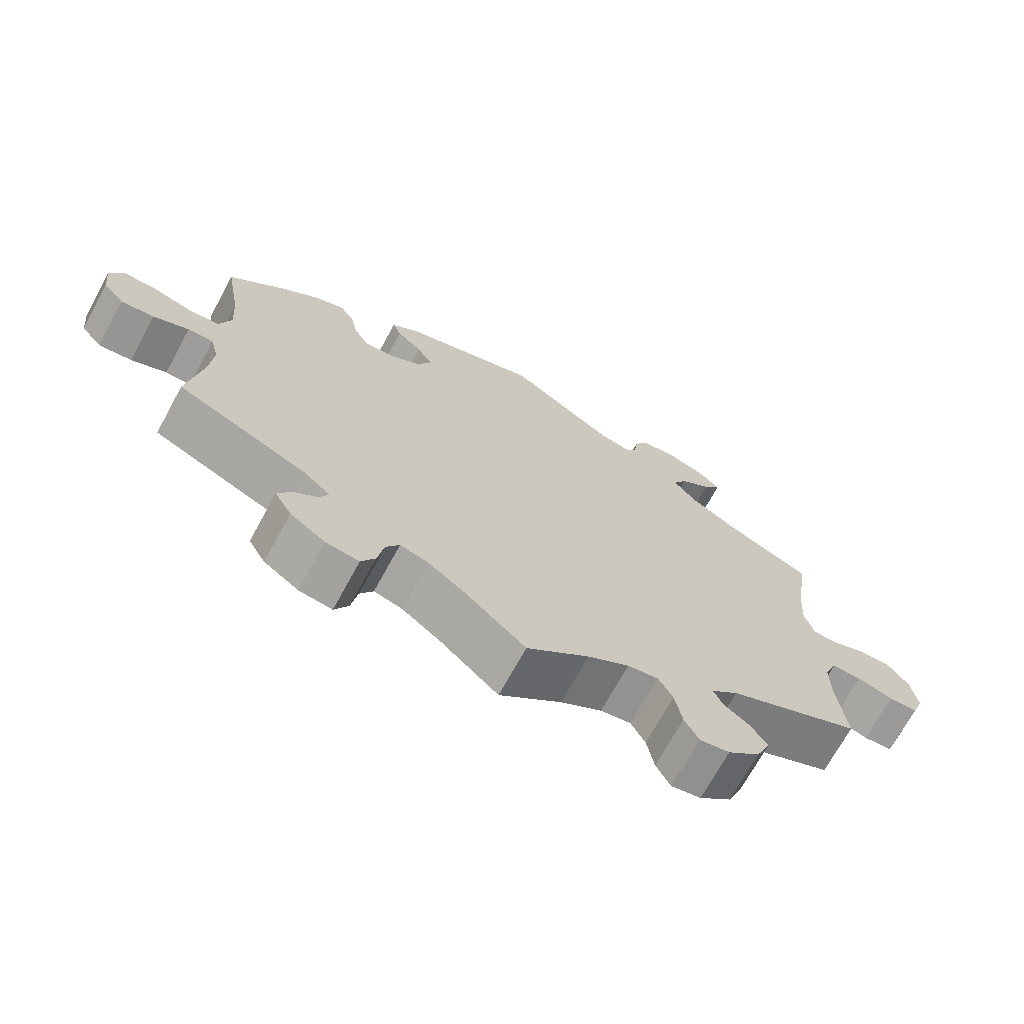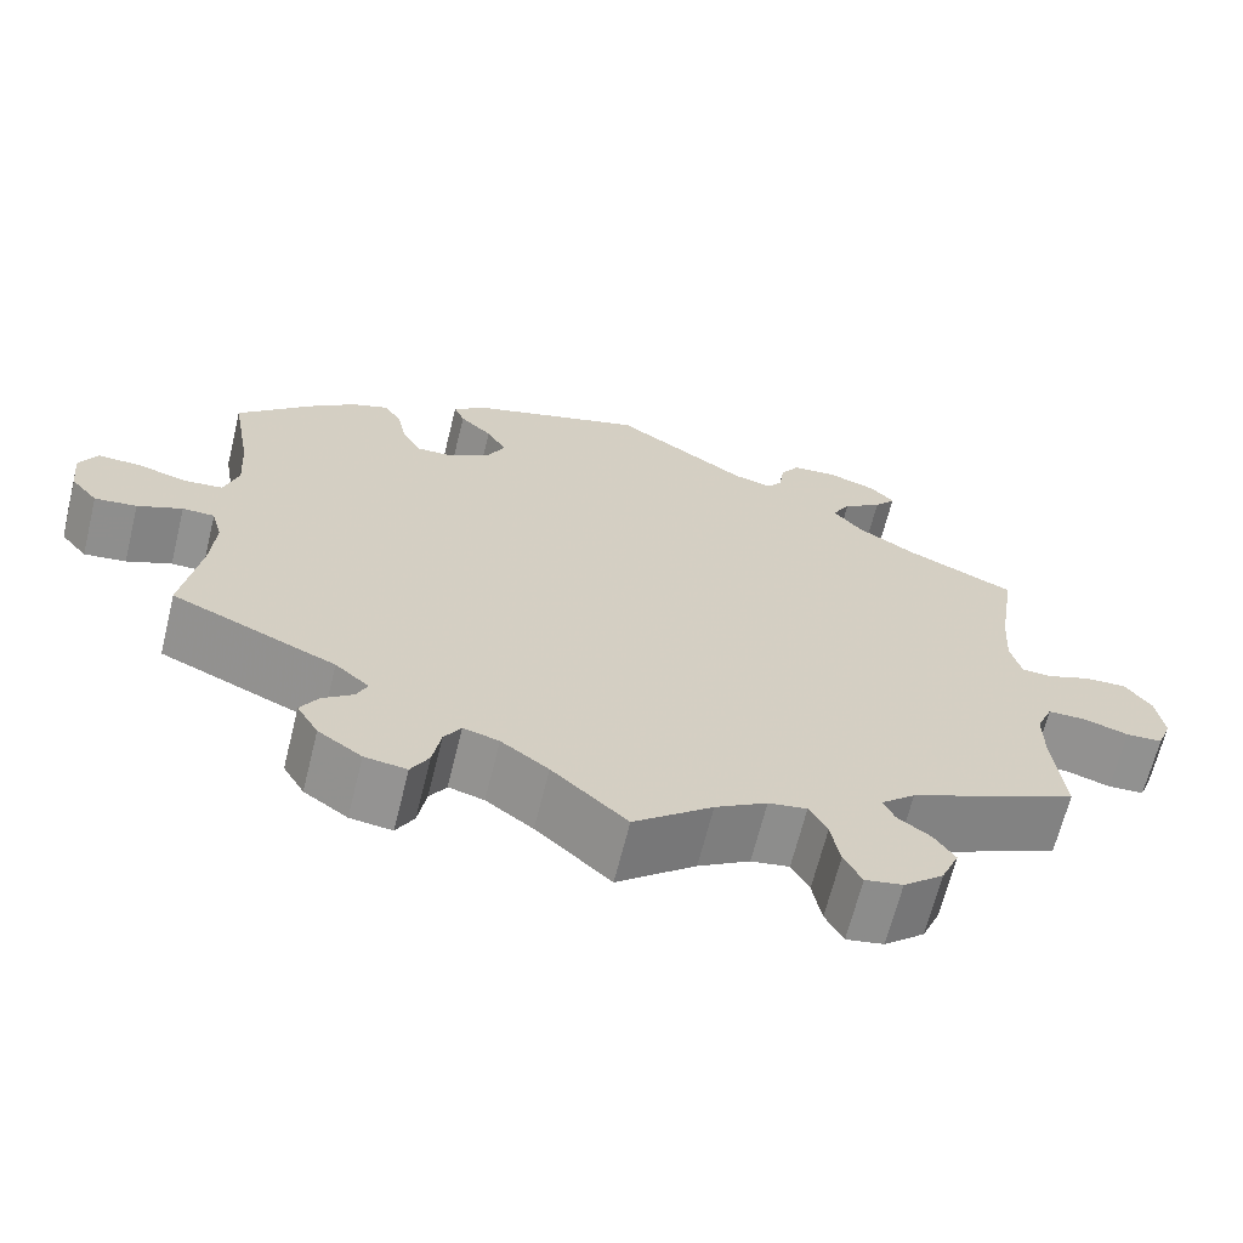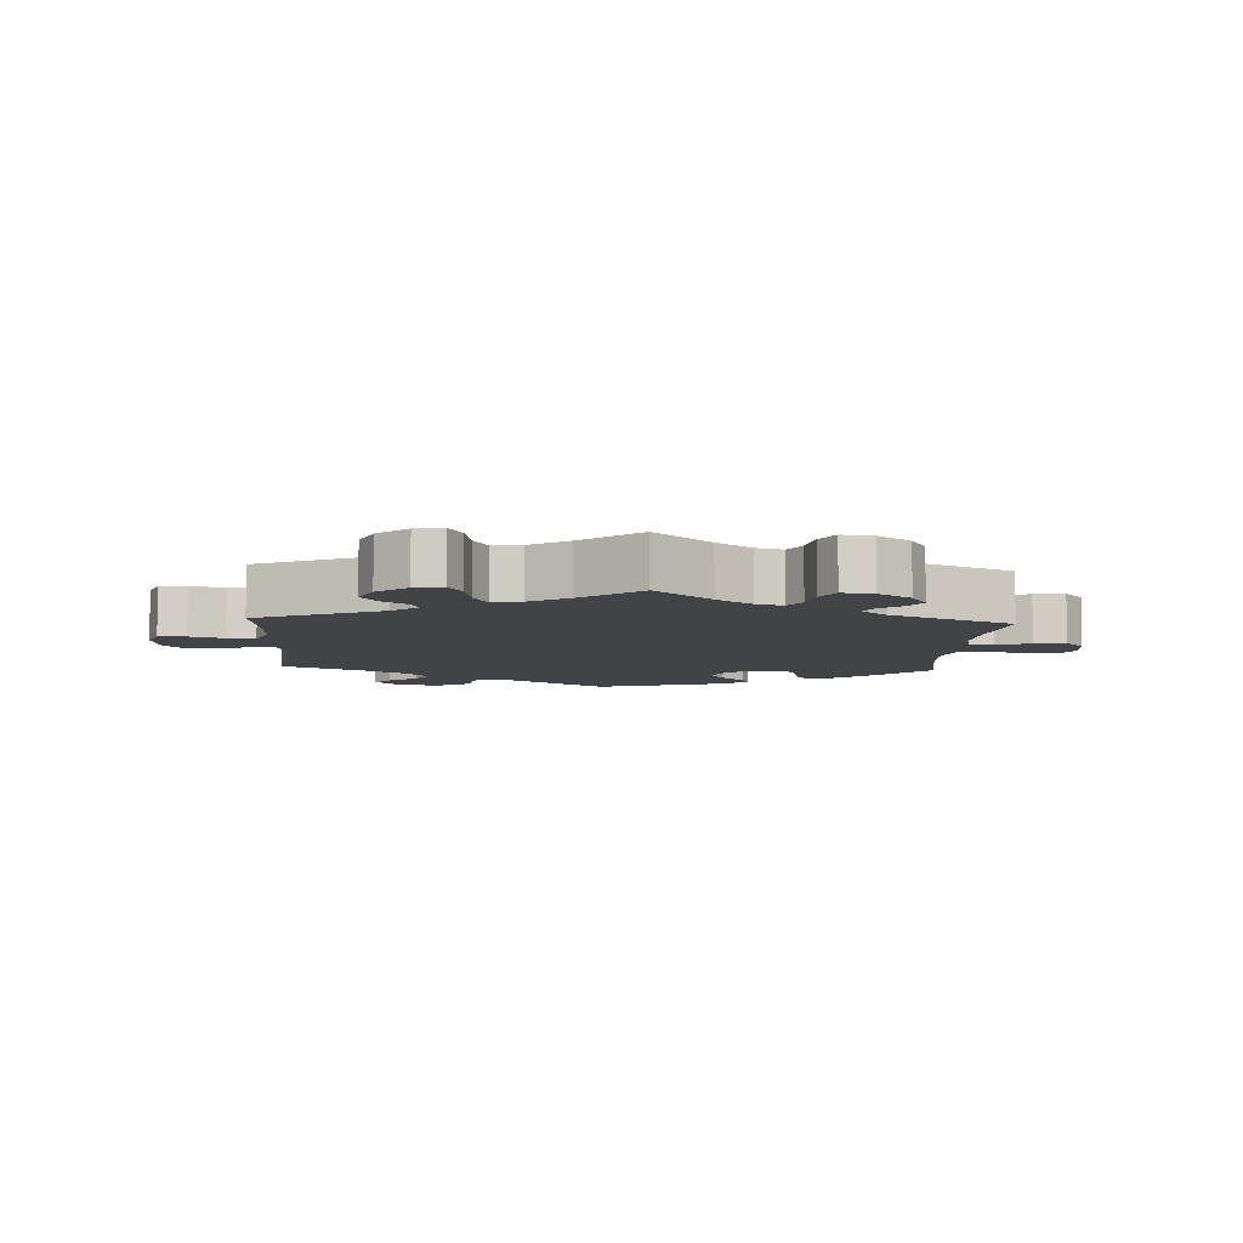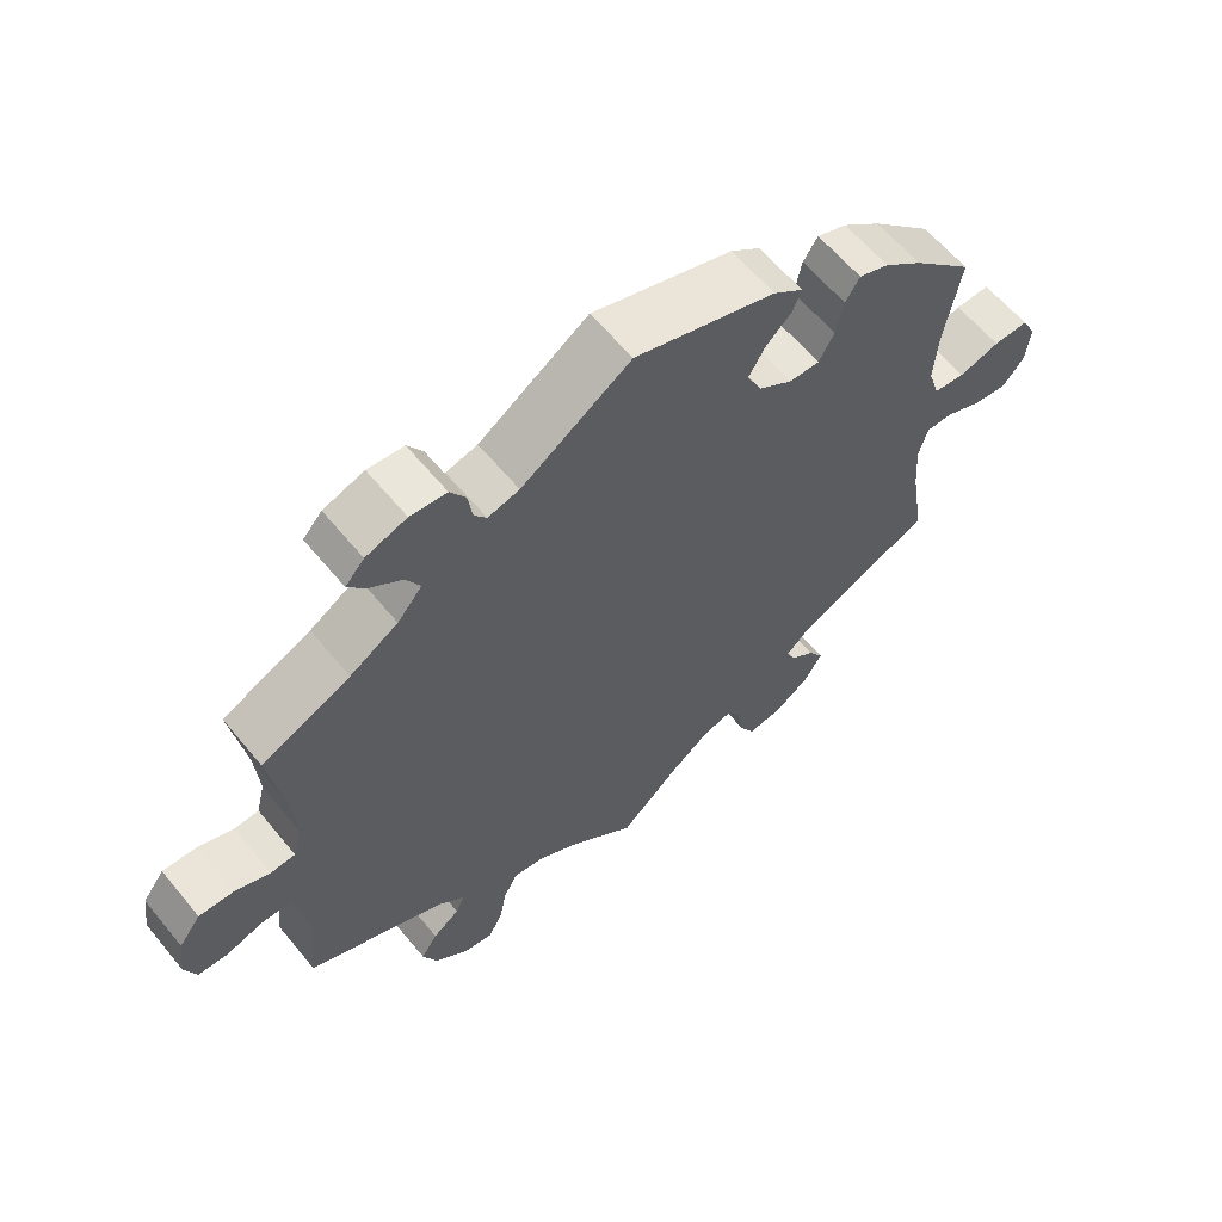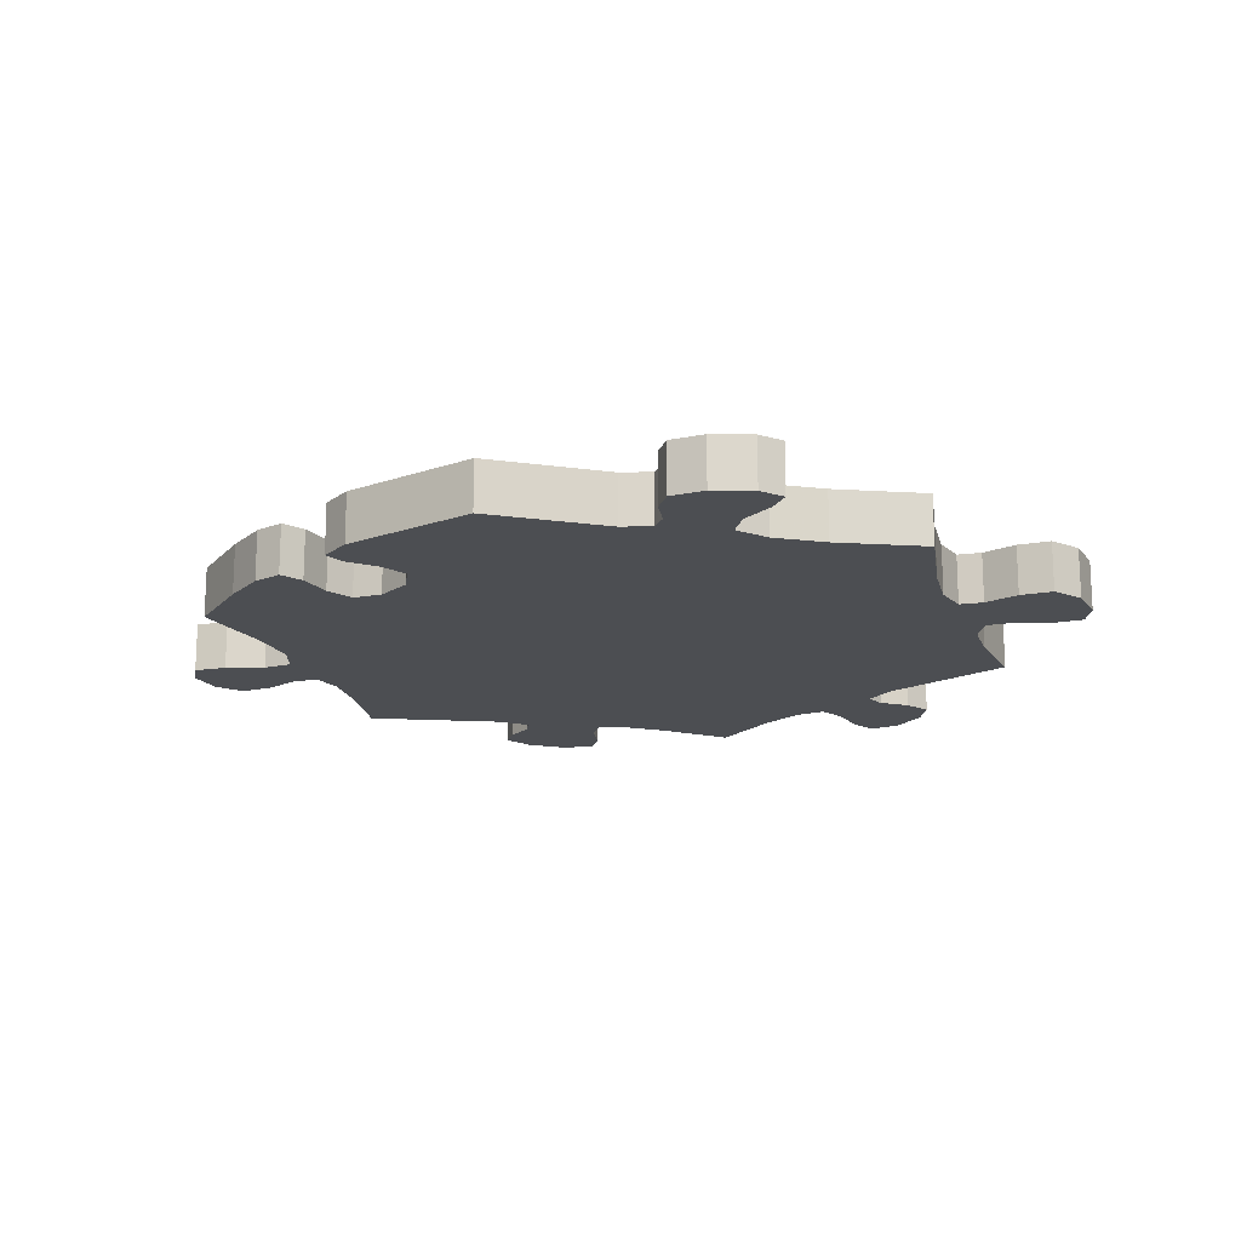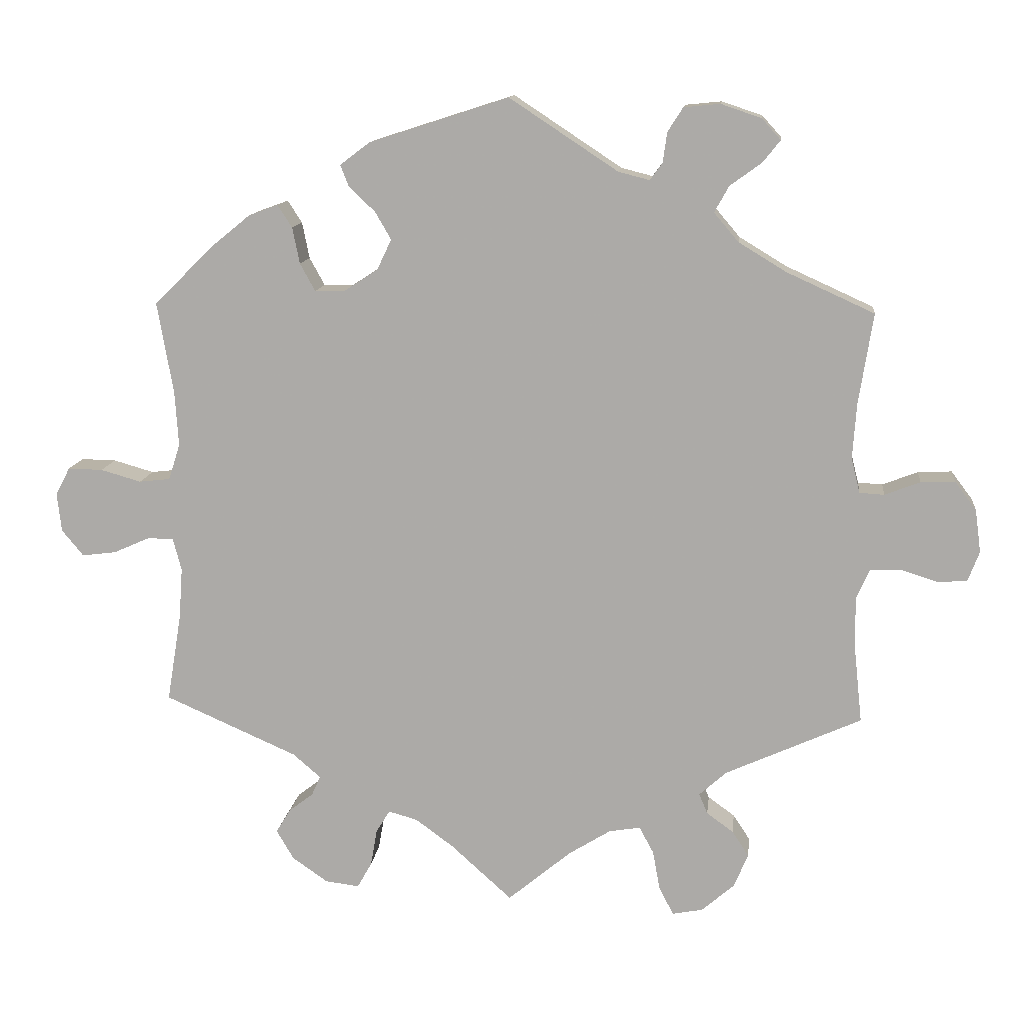
<metadata>
{"format":"obj","ext":"obj","renderer":"f3d","projection":"perspective","resolution":1024,"background":"white","views":[{"elev":-70.4,"azim":-28.6,"up":"+Z"},{"elev":-66.3,"azim":-13.9,"up":"+Z"},{"elev":-7.2,"azim":176.6,"up":"+Y"},{"elev":61.5,"azim":140.6,"up":"+Z"},{"elev":-16.8,"azim":17.4,"up":"+Y"},{"elev":12.5,"azim":6.4,"up":"+Z"}]}
</metadata>
<code>
v 0.312 0.07 -0.374
v 0.274 0.07 -0.408
v 0.286 0.07 -0.436
v 0.323 0.07 -0.463
v 0.346 0.07 -0.498
v 0.326 0.07 -0.545
v 0.281 0.07 -0.584
v 0.239 0.07 -0.592
v 0.219 0.07 -0.554
v 0.209 0.07 -0.499
v 0.189 0.07 -0.462
v 0.146 0.07 -0.469
v 0.088 0.07 -0.505
v 0 0.07 -0.578
v -0.084 0.07 -0.502
v -0.137 0.07 -0.463
v -0.177 0.07 -0.452
v -0.196 0.07 -0.483
v -0.205 0.07 -0.534
v -0.225 0.07 -0.57
v -0.272 0.07 -0.564
v -0.321 0.07 -0.53
v -0.345 0.07 -0.489
v -0.325 0.07 -0.456
v -0.291 0.07 -0.43
v -0.279 0.07 -0.403
v -0.317 0.07 -0.37
v -0.501 0.07 -0.289
v -0.481 0.07 -0.167
v -0.476 0.07 -0.096
v -0.488 0.07 -0.051
v -0.524 0.07 -0.051
v -0.574 0.07 -0.073
v -0.621 0.07 -0.079
v -0.651 0.07 -0.043
v -0.657 0.07 0.011
v -0.637 0.07 0.049
v -0.589 0.07 0.048
v -0.533 0.07 0.032
v -0.49 0.07 0.037
v -0.474 0.07 0.087
v -0.479 0.07 0.163
v -0.501 0.07 0.289
v -0.418 0.07 0.371
v -0.365 0.07 0.414
v -0.324 0.07 0.429
v -0.304 0.07 0.398
v -0.294 0.07 0.348
v -0.273 0.07 0.31
v -0.231 0.07 0.311
v -0.185 0.07 0.341
v -0.165 0.07 0.383
v -0.187 0.07 0.421
v -0.223 0.07 0.455
v -0.235 0.07 0.485
v -0.194 0.07 0.516
v -0.001 0.07 0.578
v 0.149 0.07 0.479
v 0.192 0.07 0.468
v 0.209 0.07 0.491
v 0.215 0.07 0.533
v 0.236 0.07 0.566
v 0.286 0.07 0.571
v 0.342 0.07 0.552
v 0.368 0.07 0.523
v 0.344 0.07 0.493
v 0.3 0.07 0.461
v 0.28 0.07 0.425
v 0.314 0.07 0.385
v 0.38 0.07 0.345
v 0.501 0.07 0.29
v 0.481 0.07 0.163
v 0.476 0.07 0.088
v 0.488 0.07 0.04
v 0.522 0.07 0.038
v 0.571 0.07 0.057
v 0.618 0.07 0.059
v 0.648 0.07 0.019
v 0.656 0.07 -0.04
v 0.64 0.07 -0.082
v 0.599 0.07 -0.084
v 0.548 0.07 -0.068
v 0.506 0.07 -0.069
v 0.488 0.07 -0.111
v 0.488 0.07 -0.176
v 0.5 0.07 -0.289
v 0.312 0 -0.374
v 0.274 0 -0.408
v 0.286 0 -0.436
v 0.323 0 -0.463
v 0.346 0 -0.498
v 0.326 0 -0.545
v 0.281 0 -0.584
v 0.239 0 -0.592
v 0.219 0 -0.554
v 0.209 0 -0.499
v 0.189 0 -0.462
v 0.146 0 -0.469
v 0.088 0 -0.505
v 0 0 -0.578
v -0.084 0 -0.502
v -0.137 0 -0.463
v -0.177 0 -0.452
v -0.196 0 -0.483
v -0.205 0 -0.534
v -0.225 0 -0.57
v -0.272 0 -0.564
v -0.321 0 -0.53
v -0.345 0 -0.489
v -0.325 0 -0.456
v -0.291 0 -0.43
v -0.279 0 -0.403
v -0.317 0 -0.37
v -0.501 0 -0.289
v -0.481 0 -0.167
v -0.476 0 -0.096
v -0.488 0 -0.051
v -0.524 0 -0.051
v -0.574 0 -0.073
v -0.621 0 -0.079
v -0.651 0 -0.043
v -0.657 0 0.011
v -0.637 0 0.049
v -0.589 0 0.048
v -0.533 0 0.032
v -0.49 0 0.037
v -0.474 0 0.087
v -0.479 0 0.163
v -0.501 0 0.289
v -0.418 0 0.371
v -0.365 0 0.414
v -0.324 0 0.429
v -0.304 0 0.398
v -0.294 0 0.348
v -0.273 0 0.31
v -0.231 0 0.311
v -0.185 0 0.341
v -0.165 0 0.383
v -0.187 0 0.421
v -0.223 0 0.455
v -0.235 0 0.485
v -0.194 0 0.516
v -0.001 0 0.578
v 0.149 0 0.479
v 0.192 0 0.468
v 0.209 0 0.491
v 0.215 0 0.533
v 0.236 0 0.566
v 0.286 0 0.571
v 0.342 0 0.552
v 0.368 0 0.523
v 0.344 0 0.493
v 0.3 0 0.461
v 0.28 0 0.425
v 0.314 0 0.385
v 0.38 0 0.345
v 0.501 0 0.29
v 0.481 0 0.163
v 0.476 0 0.088
v 0.488 0 0.04
v 0.522 0 0.038
v 0.571 0 0.057
v 0.618 0 0.059
v 0.648 0 0.019
v 0.656 0 -0.04
v 0.64 0 -0.082
v 0.599 0 -0.084
v 0.548 0 -0.068
v 0.506 0 -0.069
v 0.488 0 -0.111
v 0.488 0 -0.176
v 0.5 0 -0.289
f 85 86 1
f 84 85 1 2
f 83 84 2
f 79 80 81 82
f 79 82 83
f 78 79 83
f 75 76 77 78
f 74 75 78 83
f 73 74 83 2
f 70 71 72
f 69 70 72 73
f 68 69 73 2
f 64 65 66 67
f 64 67 68
f 63 64 68
f 60 61 62 63
f 59 60 63 68
f 58 59 68 2
f 56 57 58 2
f 53 54 55 56
f 52 53 56
f 45 46 47 48
f 45 48 49
f 42 43 44 45
f 41 42 45 49
f 40 41 49 50
f 36 37 38 39
f 36 39 40
f 35 36 40
f 32 33 34 35
f 31 32 35 40
f 30 31 40 50
f 27 28 29
f 26 27 29 30
f 22 23 24 25
f 22 25 26
f 21 22 26
f 18 19 20 21
f 17 18 21 26
f 16 17 26 30
f 13 14 15
f 12 13 15 16
f 11 12 16 30
f 7 8 9 10
f 7 10 11
f 6 7 11
f 3 4 5 6
f 3 6 11
f 52 56 2 3
f 51 52 3 11
f 11 30 50 51
f 87 172 171
f 88 87 171 170
f 88 170 169
f 168 167 166 165
f 169 168 165
f 169 165 164
f 164 163 162 161
f 169 164 161 160
f 88 169 160 159
f 158 157 156
f 159 158 156 155
f 88 159 155 154
f 153 152 151 150
f 154 153 150
f 154 150 149
f 149 148 147 146
f 154 149 146 145
f 88 154 145 144
f 88 144 143 142
f 142 141 140 139
f 142 139 138
f 134 133 132 131
f 135 134 131
f 131 130 129 128
f 135 131 128 127
f 136 135 127 126
f 125 124 123 122
f 126 125 122
f 126 122 121
f 121 120 119 118
f 126 121 118 117
f 136 126 117 116
f 115 114 113
f 116 115 113 112
f 111 110 109 108
f 112 111 108
f 112 108 107
f 107 106 105 104
f 112 107 104 103
f 116 112 103 102
f 101 100 99
f 102 101 99 98
f 116 102 98 97
f 96 95 94 93
f 97 96 93
f 97 93 92
f 92 91 90 89
f 97 92 89
f 89 88 142 138
f 97 89 138 137
f 137 136 116 97
f 1 87 88 2
f 2 88 89 3
f 3 89 90 4
f 4 90 91 5
f 5 91 92 6
f 6 92 93 7
f 7 93 94 8
f 8 94 95 9
f 9 95 96 10
f 10 96 97 11
f 11 97 98 12
f 12 98 99 13
f 13 99 100 14
f 14 100 101 15
f 15 101 102 16
f 16 102 103 17
f 17 103 104 18
f 18 104 105 19
f 19 105 106 20
f 20 106 107 21
f 21 107 108 22
f 22 108 109 23
f 23 109 110 24
f 24 110 111 25
f 25 111 112 26
f 26 112 113 27
f 27 113 114 28
f 28 114 115 29
f 29 115 116 30
f 30 116 117 31
f 31 117 118 32
f 32 118 119 33
f 33 119 120 34
f 34 120 121 35
f 35 121 122 36
f 36 122 123 37
f 37 123 124 38
f 38 124 125 39
f 39 125 126 40
f 40 126 127 41
f 41 127 128 42
f 42 128 129 43
f 43 129 130 44
f 44 130 131 45
f 45 131 132 46
f 46 132 133 47
f 47 133 134 48
f 48 134 135 49
f 49 135 136 50
f 50 136 137 51
f 51 137 138 52
f 52 138 139 53
f 53 139 140 54
f 54 140 141 55
f 55 141 142 56
f 56 142 143 57
f 57 143 144 58
f 58 144 145 59
f 59 145 146 60
f 60 146 147 61
f 61 147 148 62
f 62 148 149 63
f 63 149 150 64
f 64 150 151 65
f 65 151 152 66
f 66 152 153 67
f 67 153 154 68
f 68 154 155 69
f 69 155 156 70
f 70 156 157 71
f 71 157 158 72
f 72 158 159 73
f 73 159 160 74
f 74 160 161 75
f 75 161 162 76
f 76 162 163 77
f 77 163 164 78
f 78 164 165 79
f 79 165 166 80
f 80 166 167 81
f 81 167 168 82
f 82 168 169 83
f 83 169 170 84
f 84 170 171 85
f 85 171 172 86
f 86 172 87 1

</code>
